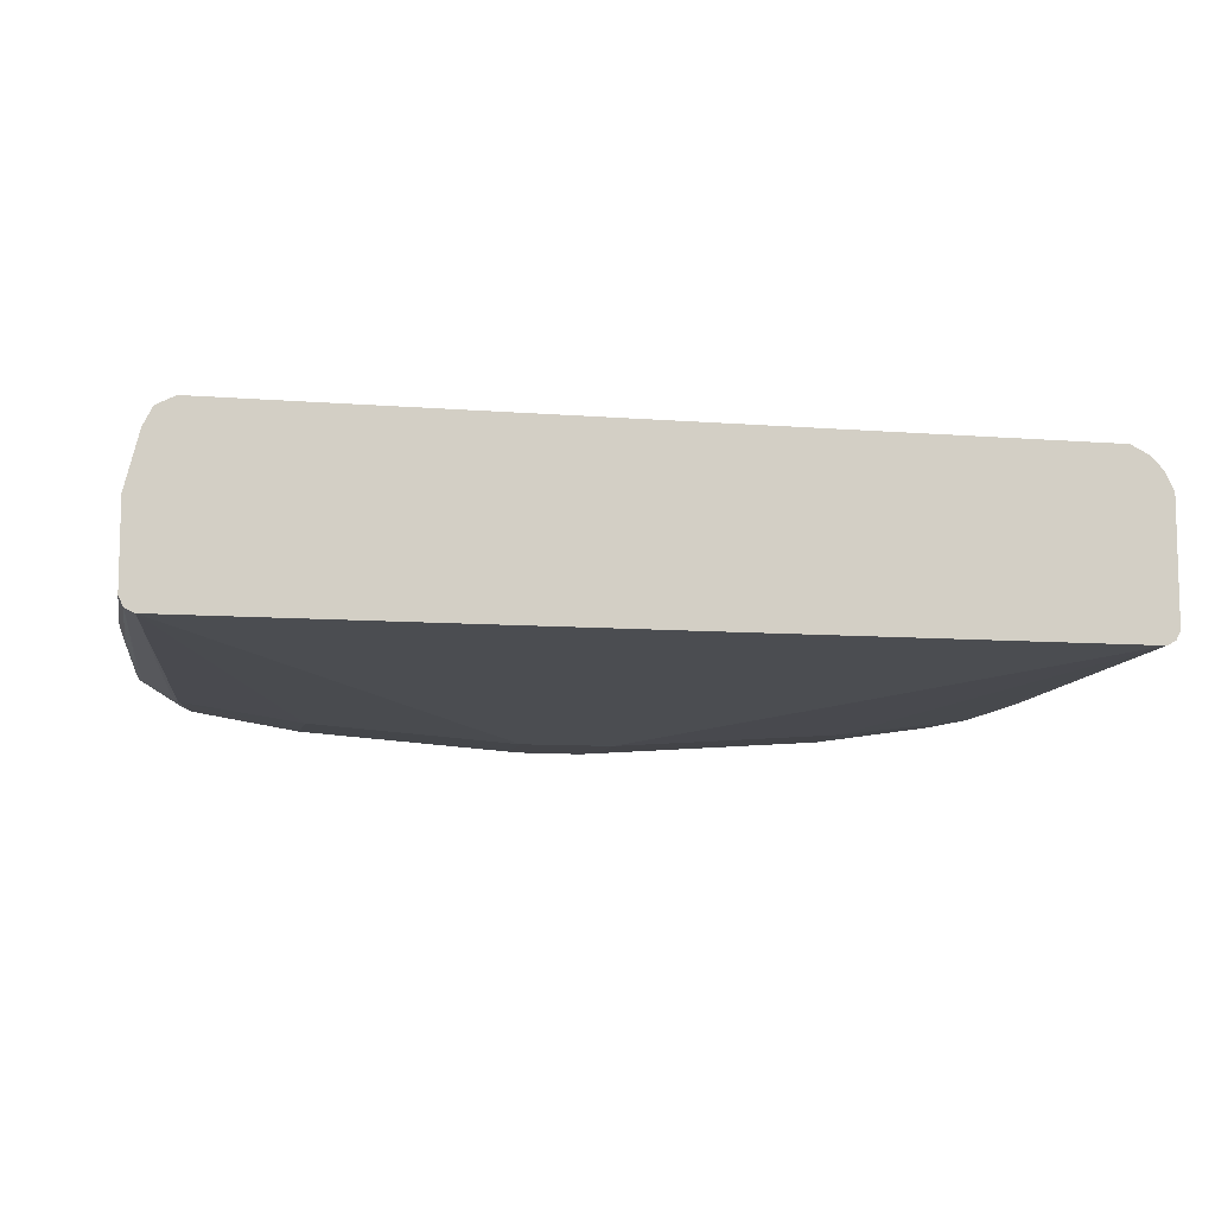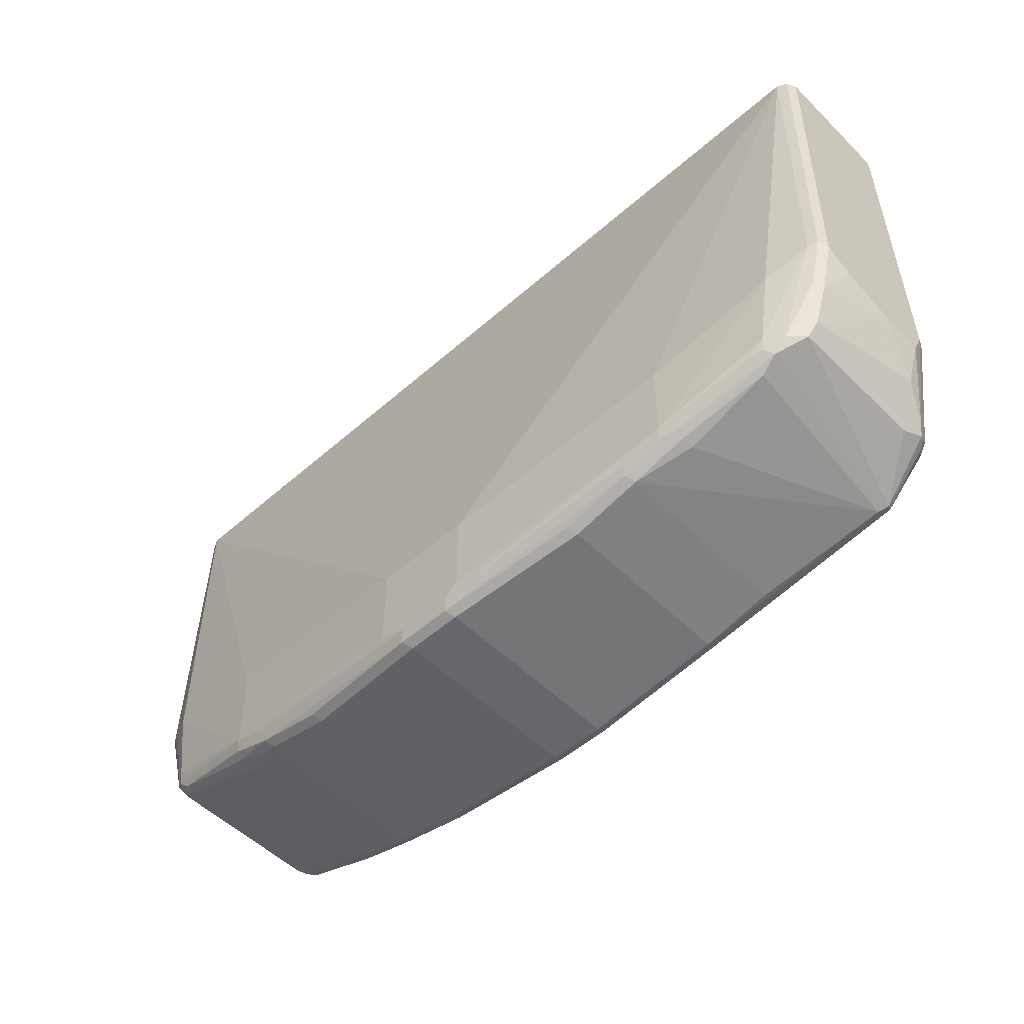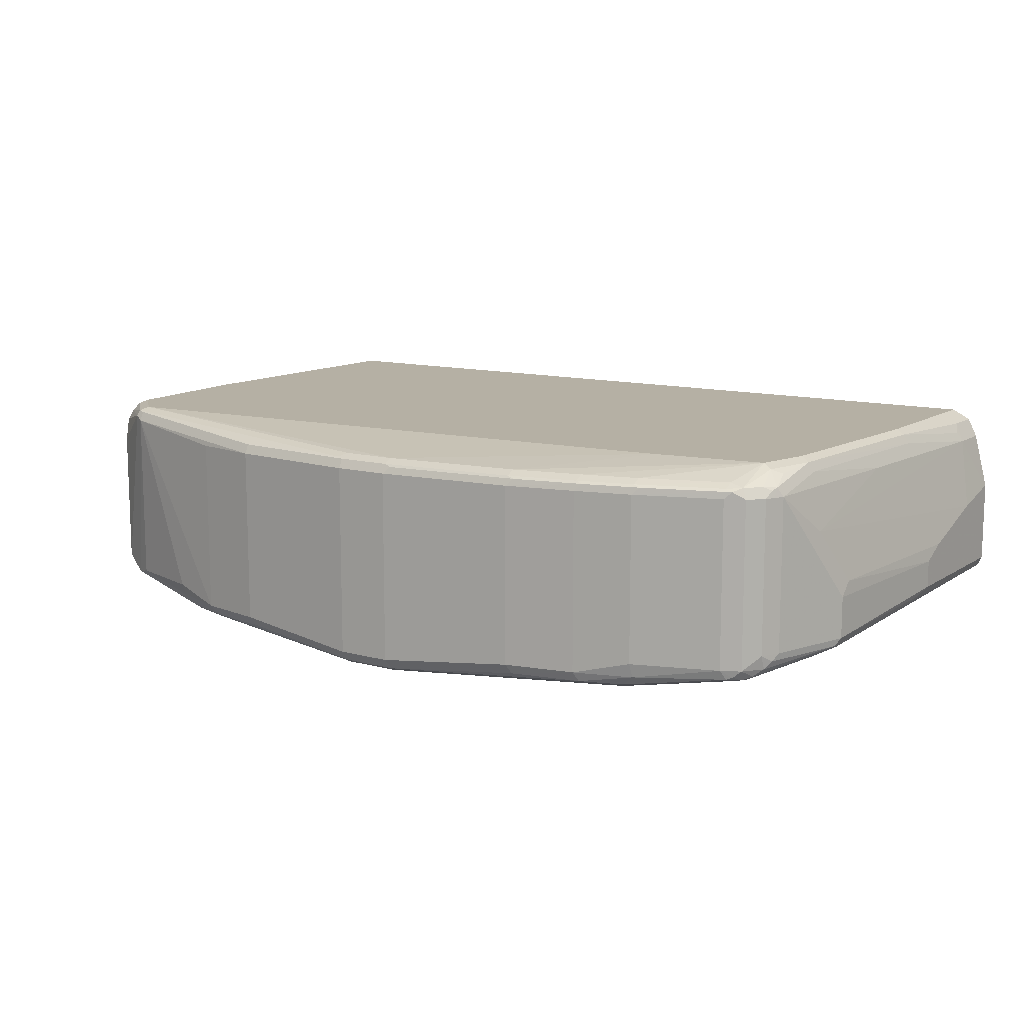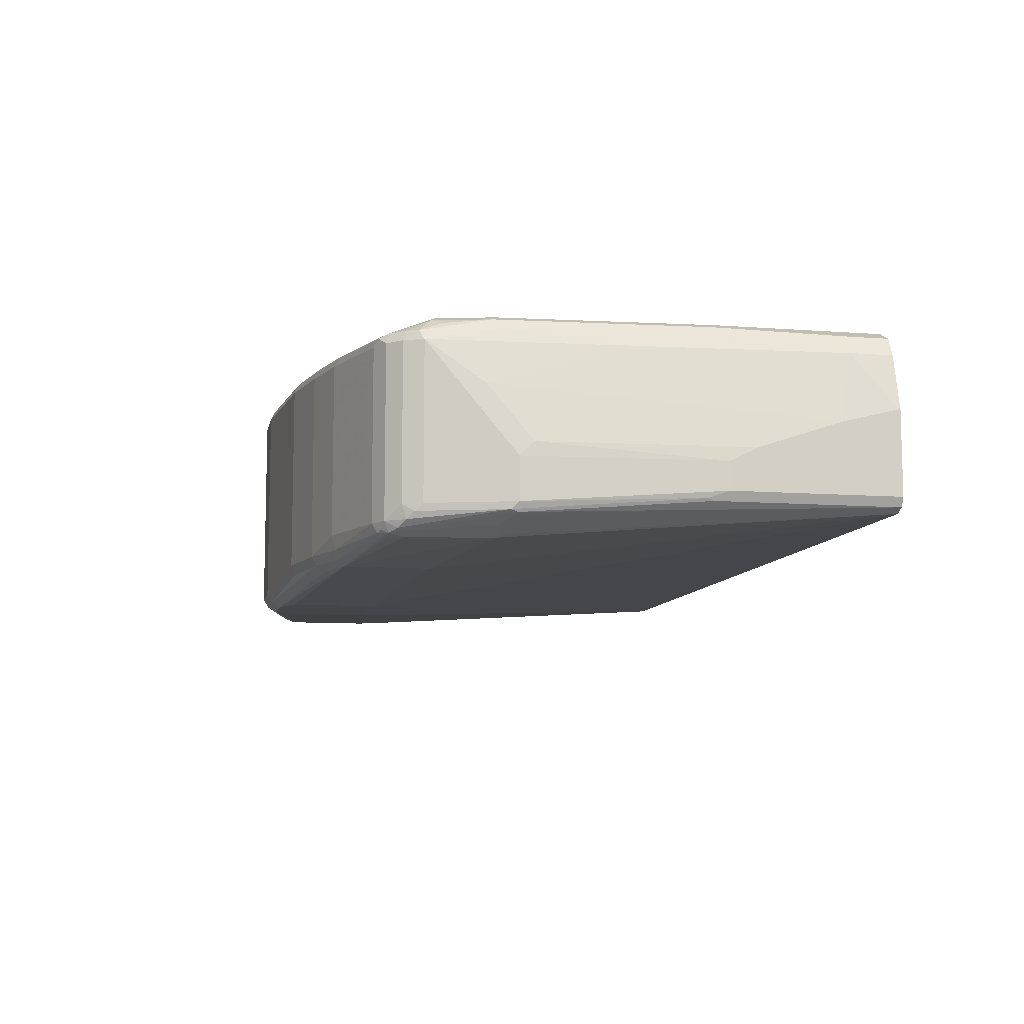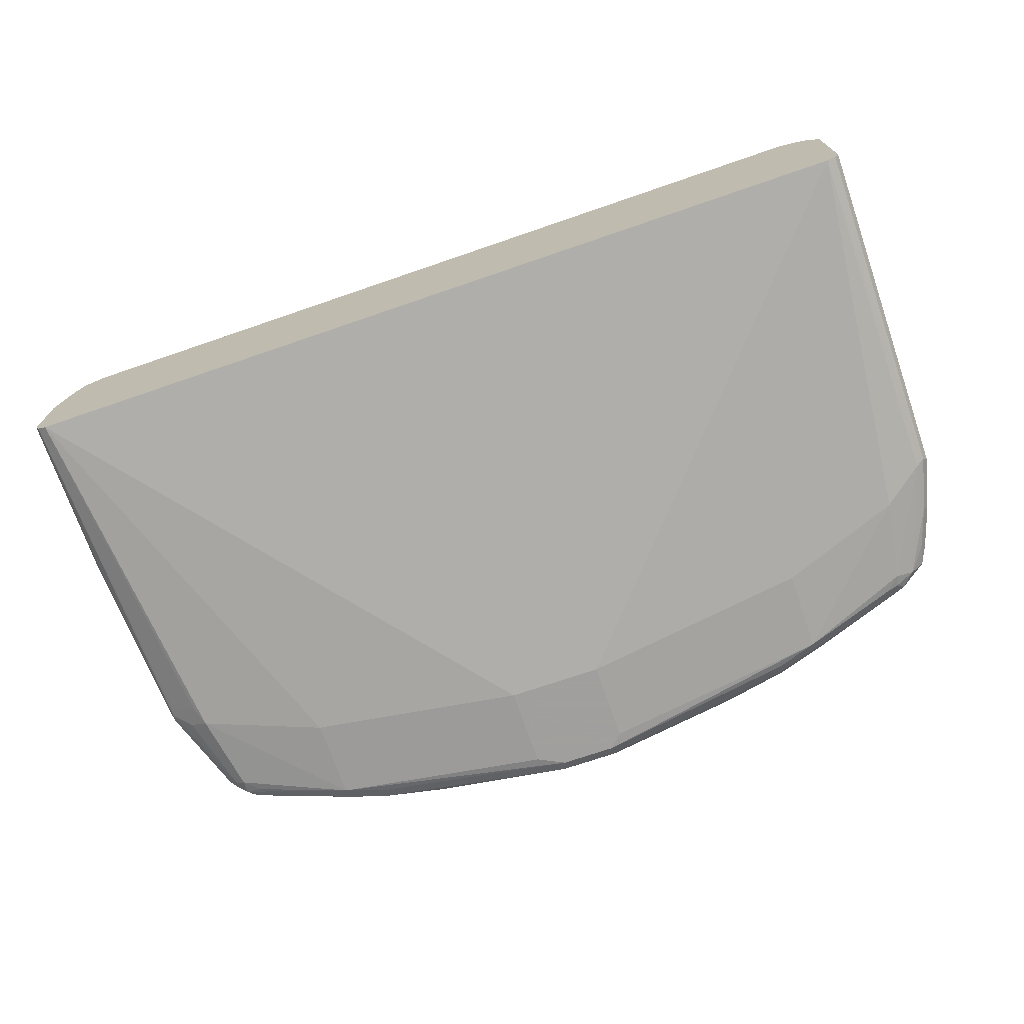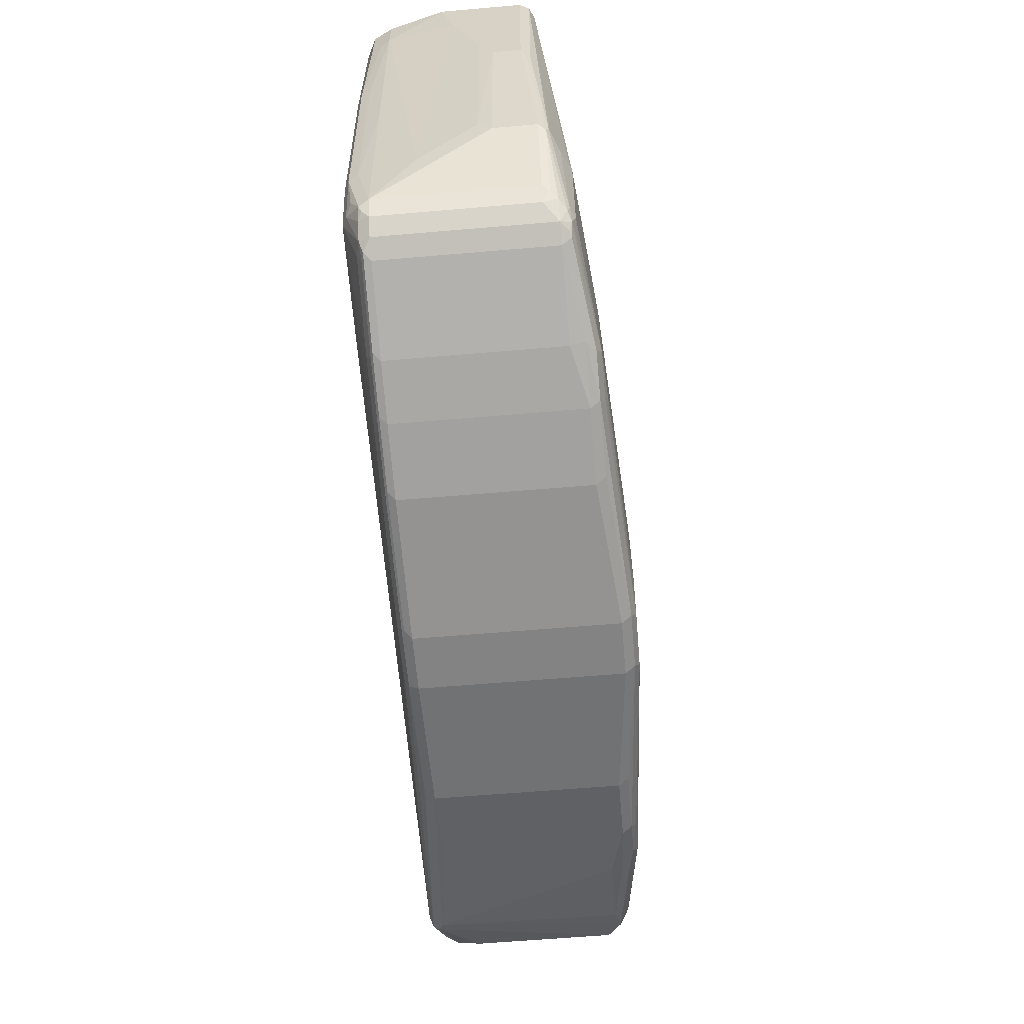
<metadata>
{"format":"obj","ext":"obj","renderer":"f3d","projection":"perspective","resolution":1024,"background":"white","views":[{"elev":-9.0,"azim":168.0,"up":"+Z"},{"elev":-52.2,"azim":-136.5,"up":"+Y"},{"elev":11.6,"azim":33.4,"up":"+Z"},{"elev":-9.1,"azim":78.4,"up":"+Z"},{"elev":-71.5,"azim":-161.0,"up":"+Z"},{"elev":-61.1,"azim":95.0,"up":"+Y"}]}
</metadata>
<code>
v 0.3501 -0.5505 0.03182
v 0.3501 -0.5517 0.03182
v 0.3501 -0.5505 -0.03182
v 0.3395 -0.5505 0.07427
v 0.3501 -0.5942 0.02121
v 0.3395 -0.5835 0.07427
v 0.3501 -0.679 -0.03182
v 0.3466 -0.5505 -0.03889
v 0.3389 -0.5505 0.0755
v 0.3501 -0.6578 8.31e-06
v 0.3395 -0.7215 0.03182
v 0.3324 -0.58 0.08841
v 0.3359 -0.5871 0.08133
v 0.3289 -0.679 0.08488
v 0.3289 -0.7427 0.07427
v 0.3289 -0.8488 0.04243
v 0.3475 -0.695 -0.03712
v 0.3501 -0.679 -0.0106
v 0.3395 -0.8275 -0.04244
v 0.3466 -0.6897 -0.03889
v 0.3359 -0.8275 -0.0495
v 0.3342 -0.8222 -0.05038
v 0.3395 -0.5505 -0.04244
v 0.3324 -0.5505 0.08841
v 0.3395 -0.817 8.31e-06
v 0.3183 -0.679 0.09549
v 0.3253 -0.6826 0.09194
v 0.3148 -0.8417 0.09194
v 0.3183 -0.8382 0.08488
v 0.3183 -0.8912 0.07427
v 0.3368 -0.8329 -0.04773
v 0.3395 -0.8275 -0.0106
v 0.3183 -0.8912 -0.04244
v 0.3289 -0.8275 -0.05305
v 0.3041 -0.9018 -0.06011
v 0.3218 -0.8382 -0.05658
v 0.313 -0.8222 -0.06099
v 0.3076 -0.8382 -0.06366
v 0.2121 -0.87 -0.07427
v 0.04243 -0.8912 -0.08488
v -0.3395 -0.5505 -0.04244
v 0.3183 -0.5505 0.09549
v 0.3076 -0.8382 0.09549
v 0.3112 -0.8771 0.08841
v 0.3148 -0.8947 0.08133
v 0.2971 -0.8806 0.09549
v 0.3041 -0.8842 0.09194
v 0.3148 -0.8983 0.07427
v 0.3156 -0.8965 -0.04773
v 0.3116 -0.9018 -0.05305
v 0.305 -0.9071 -0.05834
v 0.3148 -0.8983 -0.04244
v 0.3148 -0.8275 -0.06011
v 0.2984 -0.9124 -0.06099
v 0.2971 -0.9018 -0.06366
v 0.3148 -0.8382 -0.06011
v 0.2121 -0.9337 -0.07427
v 0.04243 -0.9549 -0.08488
v -0.0318 -0.8912 -0.08488
v -0.2121 -0.87 -0.07427
v -0.3076 -0.8382 -0.06366
v -0.3395 -0.817 -0.05305
v -0.3466 -0.8134 -0.0495
v -0.3466 -0.5505 -0.03889
v -0.3183 -0.5505 0.09549
v 0.3076 -0.9032 0.08221
v 0.313 -0.8992 0.07956
v 0.3112 -0.9054 0.07427
v 0.2971 -0.9137 0.08221
v 0.2121 -0.8912 0.09549
v 0.1273 -0.9549 0.08488
v 0.1803 -0.9443 0.08488
v 0.2228 -0.9337 0.08488
v 0.2864 -0.9124 0.08488
v 0.3112 -0.9054 -0.04244
v 0.3006 -0.9159 -0.05305
v 0.2944 -0.9177 -0.05834
v 0.2899 -0.9195 -0.06011
v 0.2157 -0.9407 -0.07072
v 0.2864 -0.9124 -0.06366
v 0.1803 -0.9443 -0.07427
v 0.02118 -0.9655 -0.08488
v -0.0318 -0.9549 -0.08488
v -0.2121 -0.9337 -0.07427
v -0.2971 -0.9018 -0.06366
v -0.3112 -0.9054 -0.05658
v -0.3289 -0.8594 -0.05305
v -0.3501 -0.5505 -0.03182
v -0.3359 -0.8558 -0.0495
v -0.3501 -0.817 -0.04244
v -0.3257 -0.5505 0.09189
v -0.3183 -0.7745 0.09549
v 0.3006 -0.9159 0.07427
v 0.2864 -0.9195 0.08133
v 0.2917 -0.9204 0.07956
v 0.02118 -0.9655 0.08488
v -0.2758 -0.923 0.09549
v 0.1273 -0.9619 0.08133
v 0.1803 -0.9513 0.08133
v 0.2228 -0.9407 0.08133
v 0.2864 -0.923 -0.05305
v 0.2241 -0.9416 -0.06366
v 0.1838 -0.9513 -0.07072
v 0.02474 -0.9726 -0.08133
v -0.02118 -0.9655 -0.08488
v -0.2087 -0.9407 -0.07072
v -0.2864 -0.9124 -0.06366
v -0.1803 -0.9443 -0.07427
v -0.2953 -0.9107 -0.06187
v -0.3006 -0.9159 -0.05658
v -0.3218 -0.9054 -0.04597
v -0.3236 -0.8965 -0.04773
v -0.3253 -0.8877 -0.0495
v -0.3501 -0.5505 0.06366
v -0.3395 -0.8594 -0.04244
v -0.3324 -0.8735 -0.04597
v -0.3501 -0.8275 -0.02121
v -0.332 -0.5505 0.08876
v -0.3236 -0.7798 0.09282
v -0.313 -0.8965 0.09282
v -0.3076 -0.8912 0.09549
v 0.228 -0.9416 0.07956
v 0.2228 -0.9443 0.07427
v 0.2864 -0.923 0.07427
v 0.02118 -0.9726 0.08133
v -0.02118 -0.9655 0.08488
v -0.2811 -0.9284 0.09282
v 0.1326 -0.9628 0.07956
v 0.1856 -0.9522 0.07956
v 0.2228 -0.9443 -0.05305
v 0.1803 -0.9549 -0.06366
v 0.1309 -0.9619 -0.07072
v 0.02118 -0.9761 -0.07427
v -0.01762 -0.9726 -0.08133
v -0.2121 -0.9443 -0.06366
v -0.2263 -0.9372 -0.06719
v -0.1768 -0.9513 -0.07072
v -0.1856 -0.9496 -0.06895
v -0.1803 -0.9549 -0.06366
v -0.2917 -0.9177 -0.05834
v -0.221 -0.9425 -0.06187
v -0.2864 -0.923 -0.05305
v -0.2758 -0.9337 0.08488
v -0.3218 -0.9054 0.06011
v -0.3324 -0.8842 0.0495
v -0.3289 -0.8912 -0.04244
v -0.2829 -0.9301 0.08841
v -0.3462 -0.5505 0.07155
v -0.3501 -0.817 0.06366
v -0.3501 -0.8382 0.02121
v -0.3329 -0.5505 0.0882
v -0.3324 -0.6685 0.08841
v -0.3253 -0.7745 0.09194
v -0.3218 -0.8912 0.08841
v -0.3183 -0.8992 0.0862
v 0.1803 -0.9549 0.07427
v 0.02118 -0.9761 0.07427
v 0.02646 -0.9734 0.07956
v -0.02118 -0.9726 0.08133
v -0.02646 -0.9708 0.08221
v -0.2758 -0.9301 0.09194
v -0.1326 -0.9602 0.08221
v 0.1273 -0.9655 0.07427
v 0.1273 -0.9655 -0.06366
v -0.02118 -0.9761 -0.07427
v -0.1237 -0.9619 -0.07072
v -0.1273 -0.9655 -0.06366
v -0.1803 -0.9549 0.07427
v -0.2228 -0.9443 -0.05305
v -0.1273 -0.9655 0.07427
v -0.3253 -0.8983 0.0778
v -0.3289 -0.8912 0.07427
v -0.3395 -0.87 0.05305
v -0.343 -0.6685 0.0778
v -0.343 -0.5505 0.0778
v -0.3501 -0.8382 0.05305
v -0.3475 -0.8275 0.06498
v -0.3466 -0.817 0.07072
v -0.3423 -0.5505 0.07879
v -0.3236 -0.8965 0.08221
v -0.02118 -0.9761 0.07427
v -0.1273 -0.9619 0.08133
f 103 132 104
f 101 124 123
f 103 131 132
f 104 132 164
f 102 131 103
f 102 130 131
f 101 130 102
f 101 123 130
f 96 159 125
f 97 127 126
f 99 129 100
f 98 158 128
f 98 125 158
f 98 129 99
f 98 128 129
f 97 120 127
f 96 126 159
f 97 121 120
f 100 129 122
f 104 164 133
f 110 136 141
f 104 165 134
f 111 145 146
f 111 146 115
f 96 97 126
f 111 144 145
f 110 143 111
f 110 142 143
f 110 141 142
f 110 140 136
f 108 134 137
f 107 110 109
f 107 140 110
f 107 136 140
f 106 139 135
f 106 138 139
f 106 137 138
f 106 108 137
f 106 136 107
f 106 135 136
f 105 134 108
f 104 133 165
f 95 124 101
f 81 103 104
f 95 122 123
f 84 108 106
f 84 105 108
f 84 107 85
f 84 106 107
f 83 105 84
f 82 134 105
f 82 104 134
f 81 104 82
f 85 109 86
f 79 103 81
f 78 102 79
f 78 101 102
f 77 101 78
f 76 95 101
f 76 93 95
f 74 100 94
f 111 115 116
f 73 100 74
f 79 102 103
f 85 107 109
f 86 109 110
f 86 110 111
f 95 100 122
f 94 100 95
f 92 120 121
f 92 119 120
f 91 119 92
f 91 118 119
f 90 115 117
f 89 116 115
f 89 112 116
f 89 113 112
f 88 149 114
f 88 176 149
f 88 150 176
f 88 117 150
f 88 90 117
f 86 89 87
f 86 113 89
f 86 112 113
f 86 111 112
f 95 123 124
f 111 116 112
f 152 179 174
f 111 147 144
f 149 176 177
f 148 149 174
f 148 174 175
f 147 155 171
f 146 173 150
f 145 173 146
f 145 172 173
f 144 172 145
f 149 177 178
f 144 171 172
f 143 182 161
f 143 170 182
f 143 168 170
f 142 169 143
f 141 169 142
f 139 169 141
f 139 143 169
f 139 168 143
f 144 147 171
f 149 178 174
f 150 173 176
f 151 179 152
f 72 100 73
f 174 179 175
f 172 176 173
f 172 177 176
f 171 180 172
f 165 170 167
f 165 181 170
f 159 170 181
f 159 182 170
f 159 162 182
f 159 160 162
f 155 180 171
f 154 177 172
f 154 178 177
f 154 180 155
f 154 172 180
f 153 178 154
f 152 178 153
f 152 174 178
f 139 170 168
f 139 167 170
f 137 167 139
f 137 166 167
f 126 160 159
f 126 127 160
f 125 181 157
f 125 159 181
f 125 157 158
f 123 131 130
f 123 156 131
f 123 129 156
f 122 129 123
f 120 155 127
f 120 154 155
f 119 154 120
f 119 153 154
f 119 152 153
f 118 152 119
f 118 151 152
f 115 146 150
f 115 150 117
f 114 149 148
f 127 147 143
f 111 143 147
f 127 143 161
f 127 182 162
f 137 139 138
f 135 139 141
f 135 141 136
f 134 166 137
f 134 167 166
f 134 165 167
f 133 181 165
f 133 157 181
f 133 163 157
f 133 164 163
f 131 164 132
f 131 163 164
f 131 156 163
f 129 163 156
f 128 163 129
f 128 157 163
f 128 158 157
f 127 155 147
f 127 162 160
f 127 161 182
f 72 99 100
f 76 101 77
f 71 98 72
f 19 33 49
f 19 30 33
f 19 32 30
f 18 25 32
f 17 19 31
f 16 30 25
f 15 30 16
f 15 29 30
f 19 49 31
f 14 29 15
f 14 27 28
f 12 27 13
f 12 26 27
f 12 42 26
f 12 24 42
f 10 25 18
f 10 16 25
f 10 11 16
f 14 28 29
f 20 31 21
f 21 34 22
f 21 31 35
f 26 43 28
f 26 46 43
f 26 70 46
f 26 97 70
f 26 121 97
f 26 92 121
f 26 65 92
f 26 42 65
f 26 28 27
f 25 30 32
f 23 59 41
f 23 40 59
f 23 39 40
f 23 38 39
f 23 37 38
f 22 37 23
f 22 34 37
f 21 36 34
f 21 35 36
f 9 24 12
f 8 22 23
f 8 21 22
f 8 20 21
f 1 91 65
f 1 118 91
f 1 151 118
f 1 179 151
f 1 175 179
f 1 148 175
f 1 114 148
f 1 88 114
f 1 64 88
f 1 41 64
f 1 23 41
f 1 8 23
f 1 3 8
f 1 7 3
f 1 18 7
f 1 10 18
f 1 5 10
f 1 2 5
f 72 98 99
f 1 65 42
f 28 44 45
f 1 42 24
f 1 9 4
f 7 19 17
f 7 32 19
f 7 18 32
f 6 16 11
f 6 15 16
f 6 14 15
f 6 27 14
f 6 13 27
f 6 12 13
f 6 9 12
f 5 11 10
f 5 6 11
f 4 9 6
f 3 20 8
f 3 17 20
f 3 7 17
f 2 6 5
f 1 6 2
f 1 4 6
f 1 24 9
f 28 45 30
f 17 31 20
f 28 43 46
f 60 84 61
f 59 84 60
f 59 83 84
f 57 82 58
f 57 81 82
f 57 79 81
f 55 80 57
f 54 80 55
f 54 57 80
f 54 79 57
f 54 78 79
f 54 77 78
f 54 76 77
f 51 76 54
f 50 76 51
f 50 75 76
f 49 75 50
f 49 52 75
f 48 75 52
f 61 85 62
f 48 68 75
f 61 84 85
f 62 86 87
f 71 125 98
f 71 96 125
f 70 97 96
f 70 96 71
f 69 95 93
f 69 94 95
f 69 74 94
f 68 76 75
f 68 93 76
f 68 69 93
f 66 68 67
f 66 69 68
f 65 91 92
f 28 30 29
f 63 115 90
f 63 89 115
f 63 88 64
f 62 89 63
f 62 87 89
f 62 85 86
f 47 69 66
f 63 90 88
f 46 73 74
f 38 56 55
f 38 53 56
f 37 53 38
f 36 55 56
f 35 55 36
f 35 54 55
f 35 51 54
f 34 53 37
f 34 56 53
f 34 36 56
f 33 52 49
f 31 50 51
f 31 49 50
f 28 46 47
f 30 52 33
f 30 48 52
f 30 45 48
f 28 47 44
f 46 74 69
f 38 55 57
f 38 57 39
f 31 51 35
f 39 58 40
f 46 72 73
f 39 57 58
f 46 71 72
f 46 70 71
f 46 69 47
f 45 67 68
f 45 66 67
f 45 47 66
f 44 47 45
f 45 68 48
f 41 62 63
f 41 61 62
f 41 60 61
f 40 58 82
f 41 59 60
f 40 83 59
f 40 105 83
f 41 63 64
f 40 82 105

</code>
